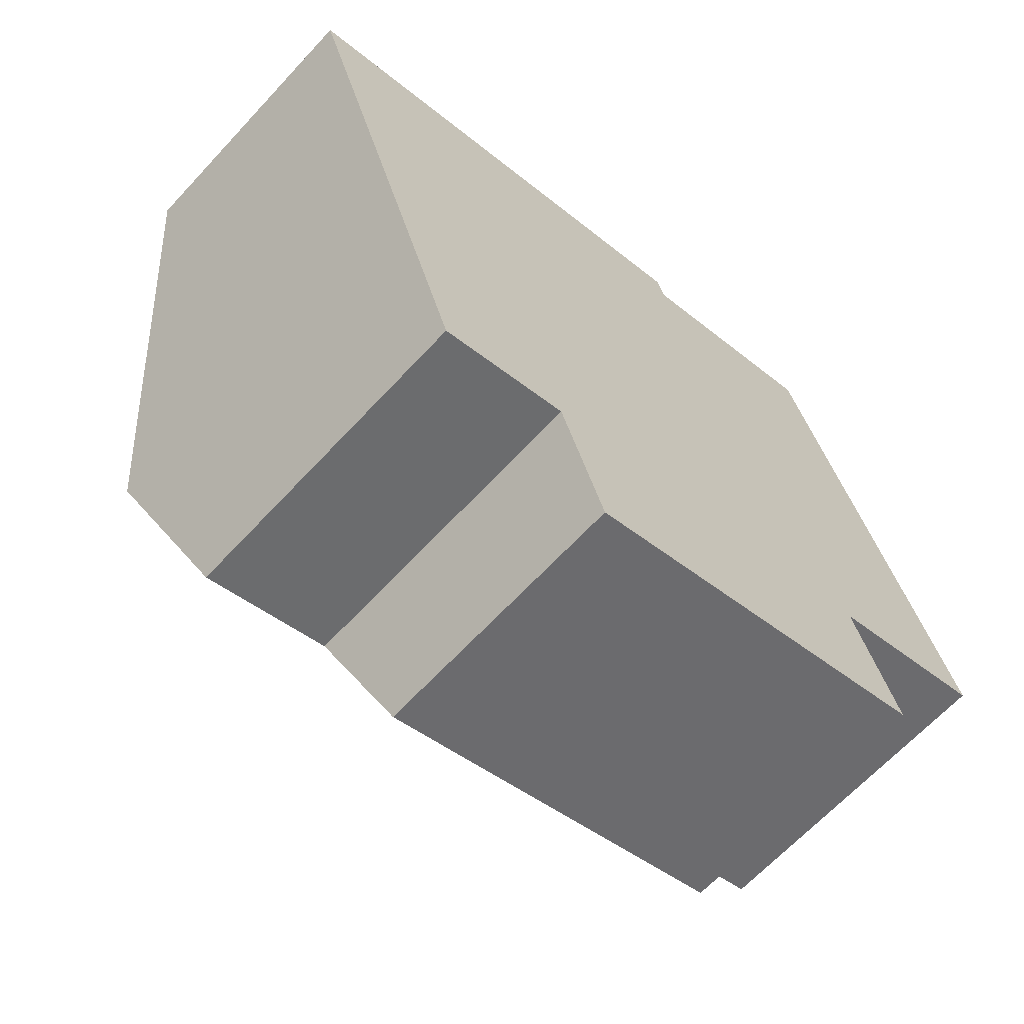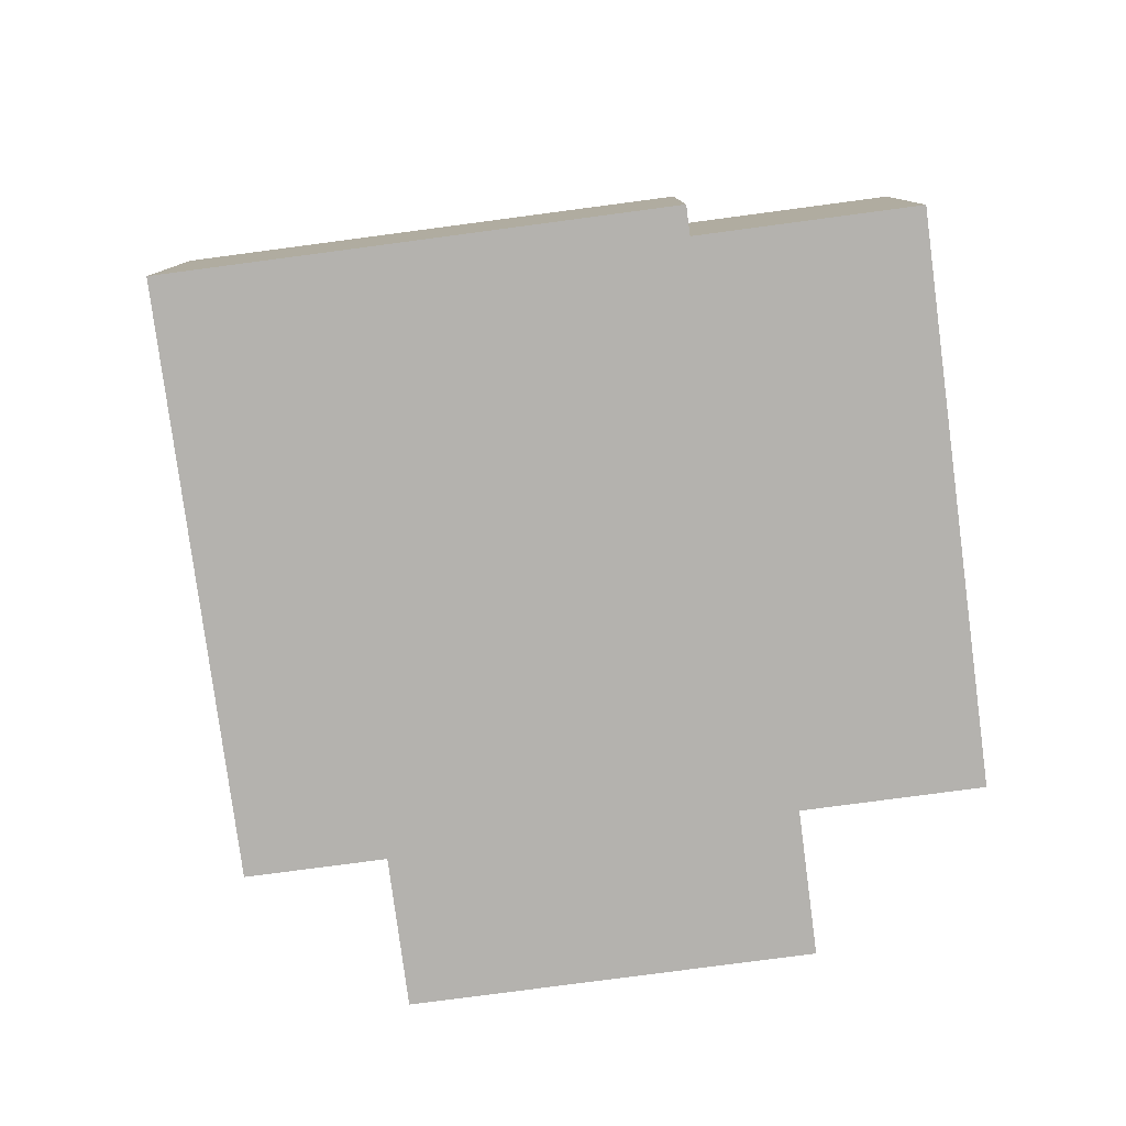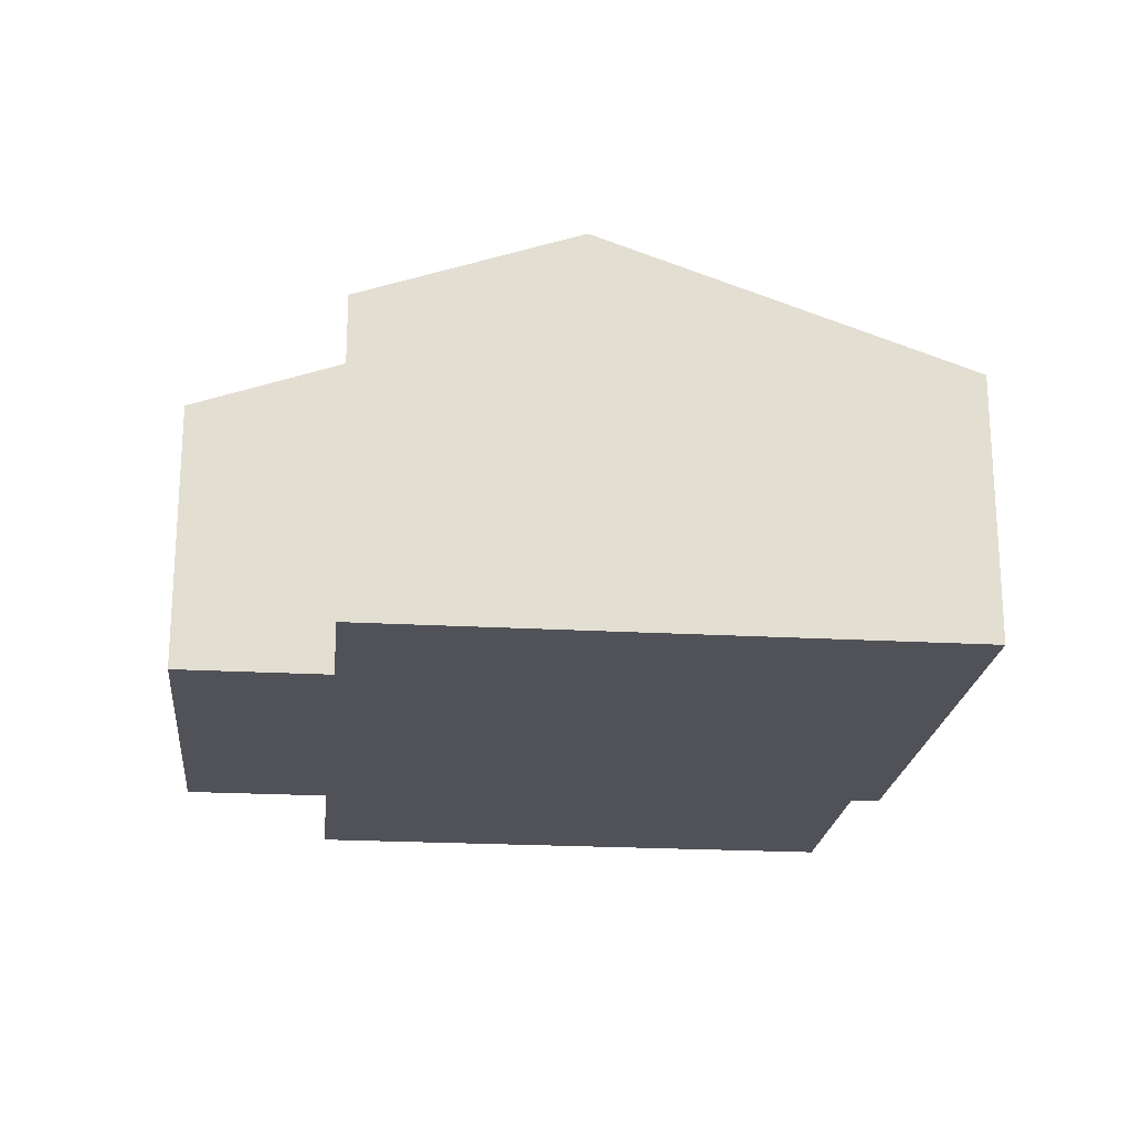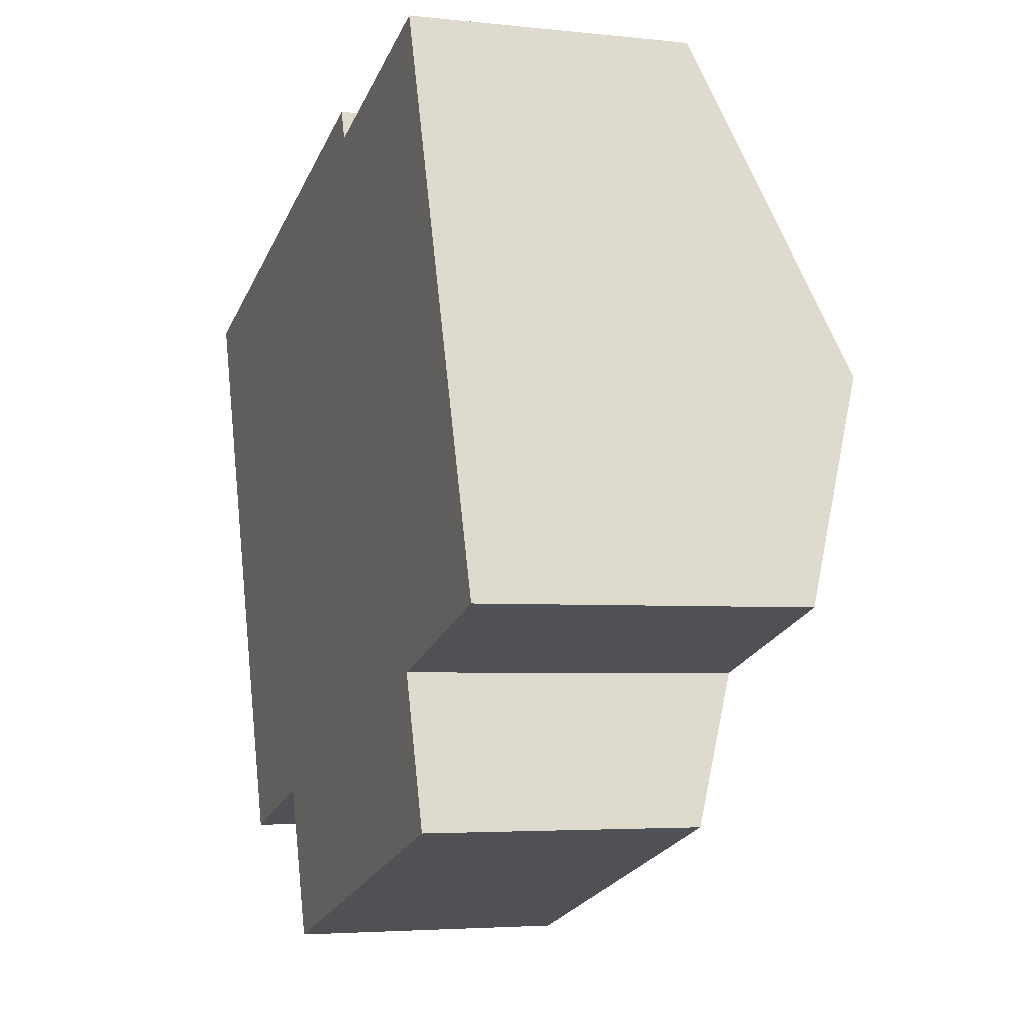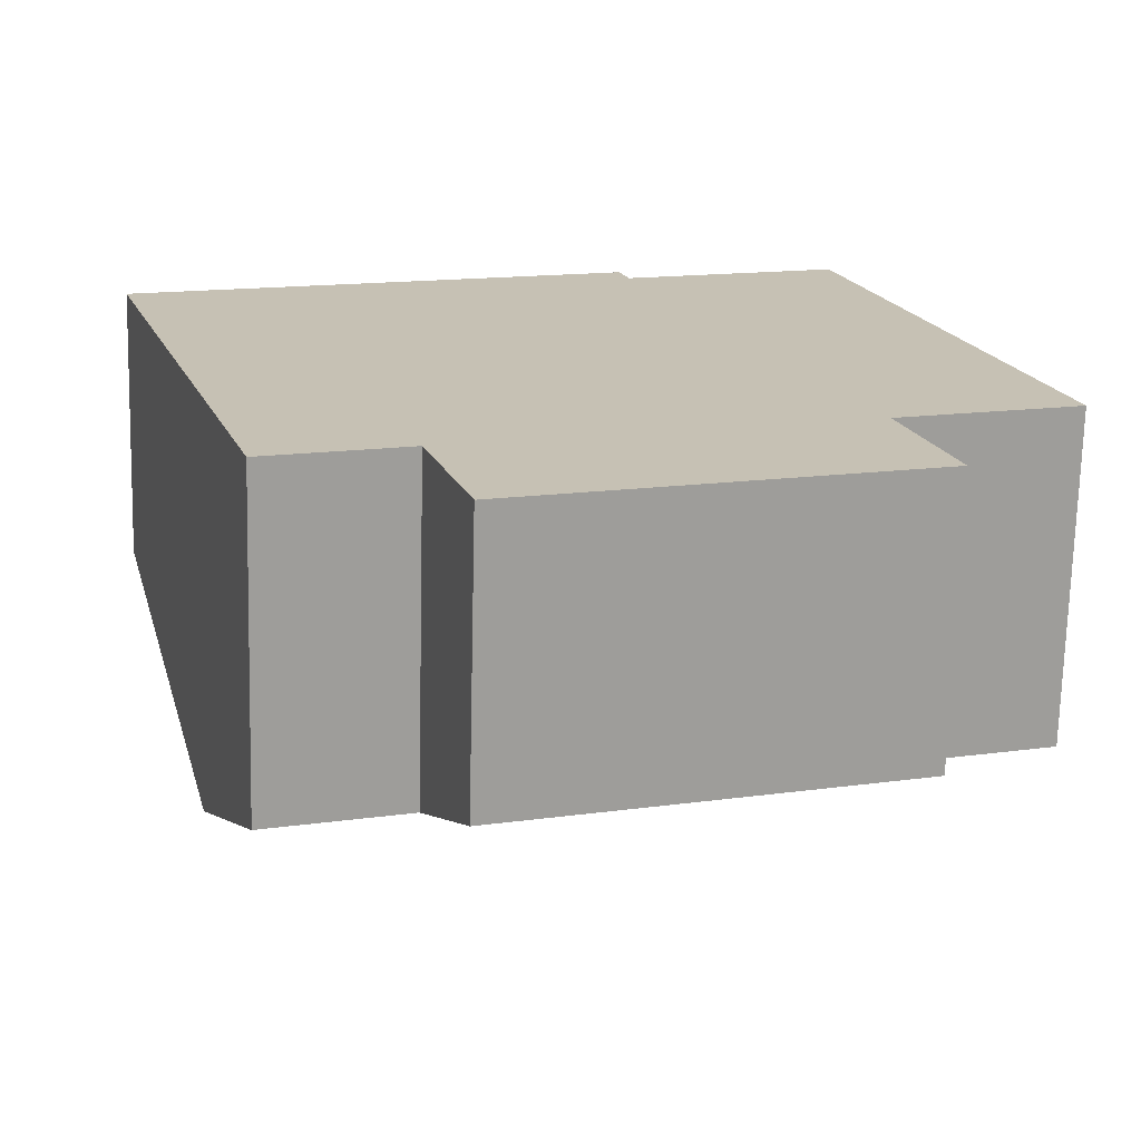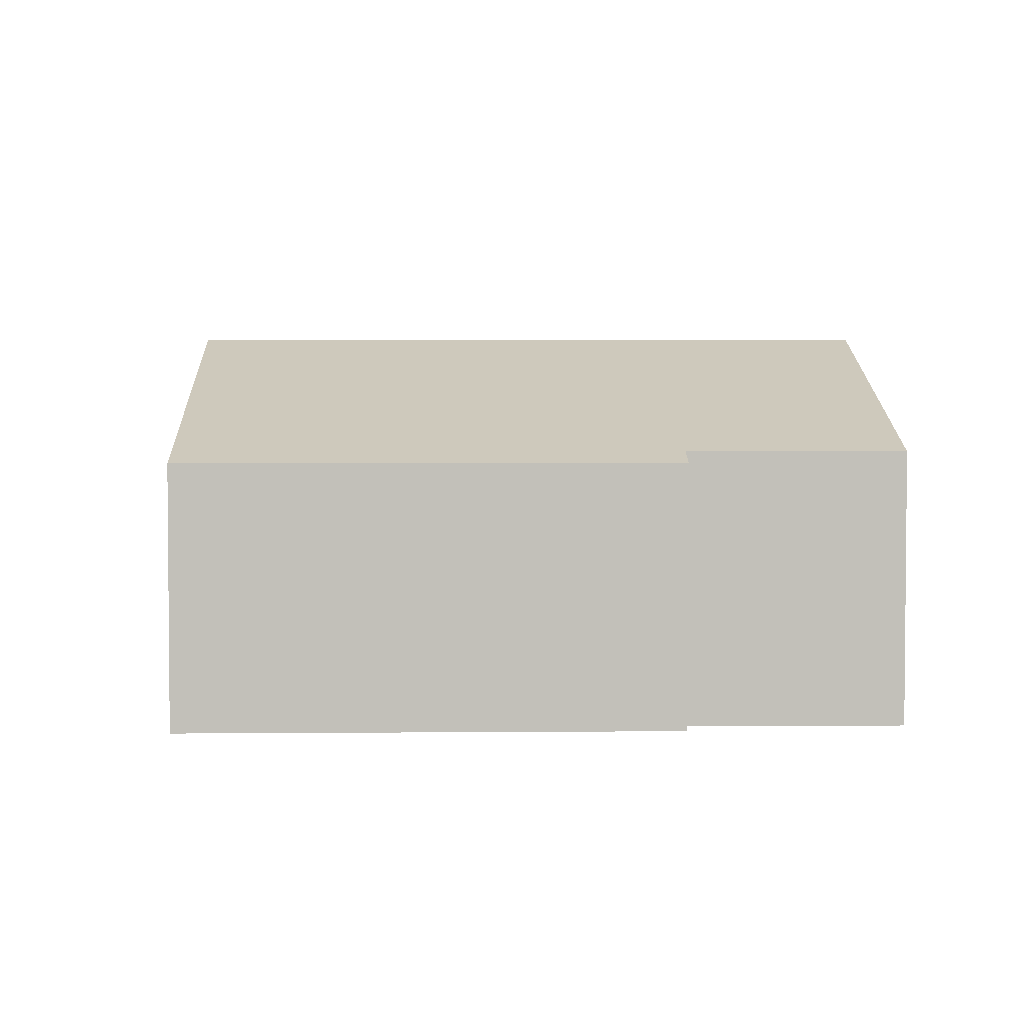
<metadata>
{"format":"obj","ext":"obj","renderer":"f3d","projection":"perspective","resolution":1024,"background":"white","views":[{"elev":-65.4,"azim":-42.8,"up":"+Z"},{"elev":-79.7,"azim":-10.3,"up":"+Y"},{"elev":-21.4,"azim":-113.6,"up":"+Y"},{"elev":-4.0,"azim":69.9,"up":"+Z"},{"elev":-71.6,"azim":-1.4,"up":"+Z"},{"elev":3.3,"azim":-19.5,"up":"+Y"}]}
</metadata>
<code>
v  6.415 3.116 -1.029
v  1.434 2.516 -4.46
v  0.901 3.116 -2.801
v  2.505 2.516 -4.116
v  2.872 2.102 -5.258
v  5.575 2.504 -3.165
v  6.959 2.504 -2.72
v  5.931 2.103 -4.274
v  3.843 2.102 1.235
v  0 2.102 1.287e-16
v  3.915 2.184 1.011
v  5.587 2.183 1.549
v  5.931 2.617e-16 -4.274
v  2.872 3.22e-16 -5.258
v  2.505 2.52e-16 -4.116
v  1.434 2.731e-16 -4.46
v  6.959 1.666e-16 -2.72
v  5.575 1.938e-16 -3.165
v  0.901 1.715e-16 -2.801
v  0 0 0
v  3.843 -7.562e-17 1.235
v  3.915 -6.191e-17 1.011
v  5.587 -9.485e-17 1.549
v  6.415 6.301e-17 -1.029
g defaultobject
f 1 2 3
f 2 1 4
f 4 1 5
f 5 1 6
f 6 1 7
f 8 5 6
f 9 3 10
f 3 9 11
f 3 11 1
f 1 11 12
f 13 5 8
f 5 13 14
f 15 2 4
f 2 15 16
f 17 6 7
f 6 17 18
f 5 15 4
f 15 5 14
f 16 3 2
f 3 16 10
f 10 16 19
f 10 19 20
f 20 9 10
f 9 20 21
f 22 12 11
f 12 22 23
f 9 22 11
f 22 9 21
f 23 1 12
f 1 23 24
f 1 24 7
f 7 24 17
f 18 8 6
f 8 18 13
f 16 15 19
f 20 22 21
f 22 20 24
f 24 20 17
f 17 20 18
f 18 20 19
f 18 19 13
f 13 19 15
f 13 15 14
f 24 23 22

</code>
